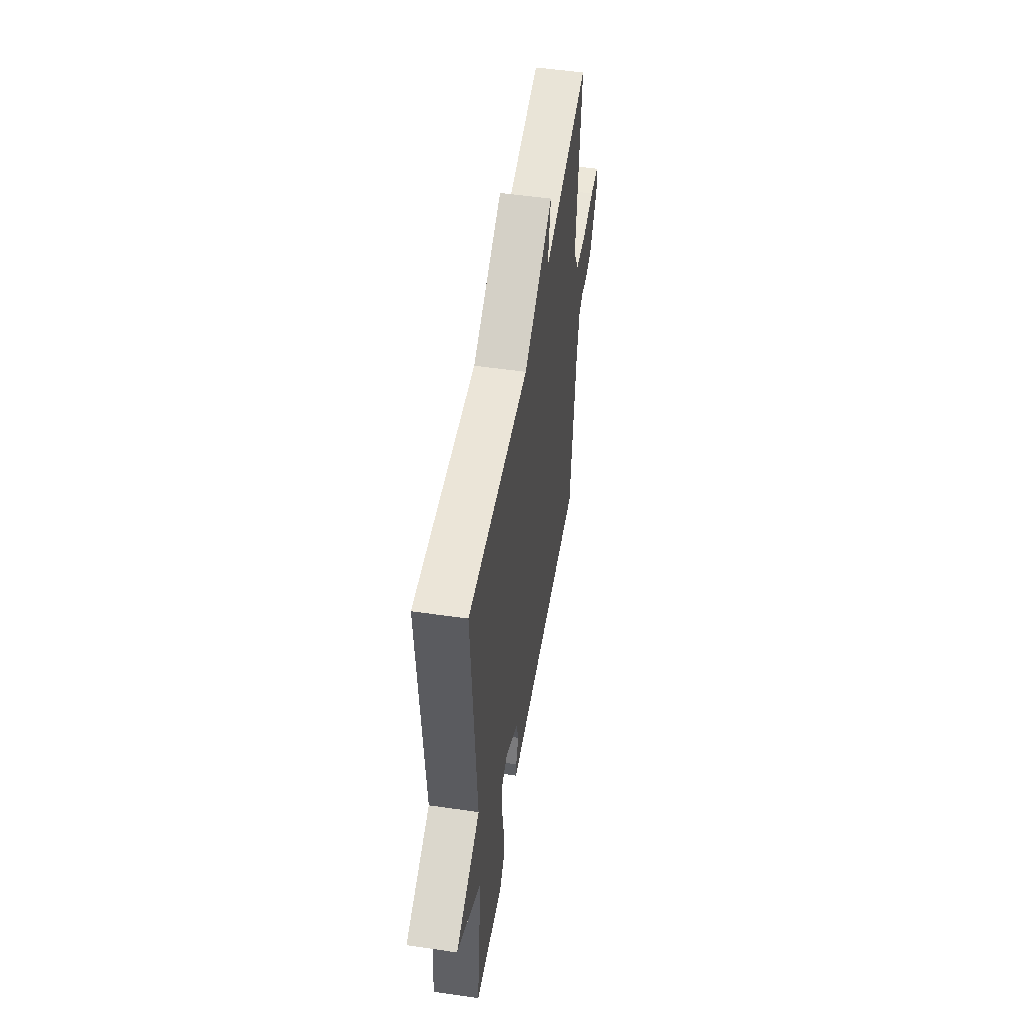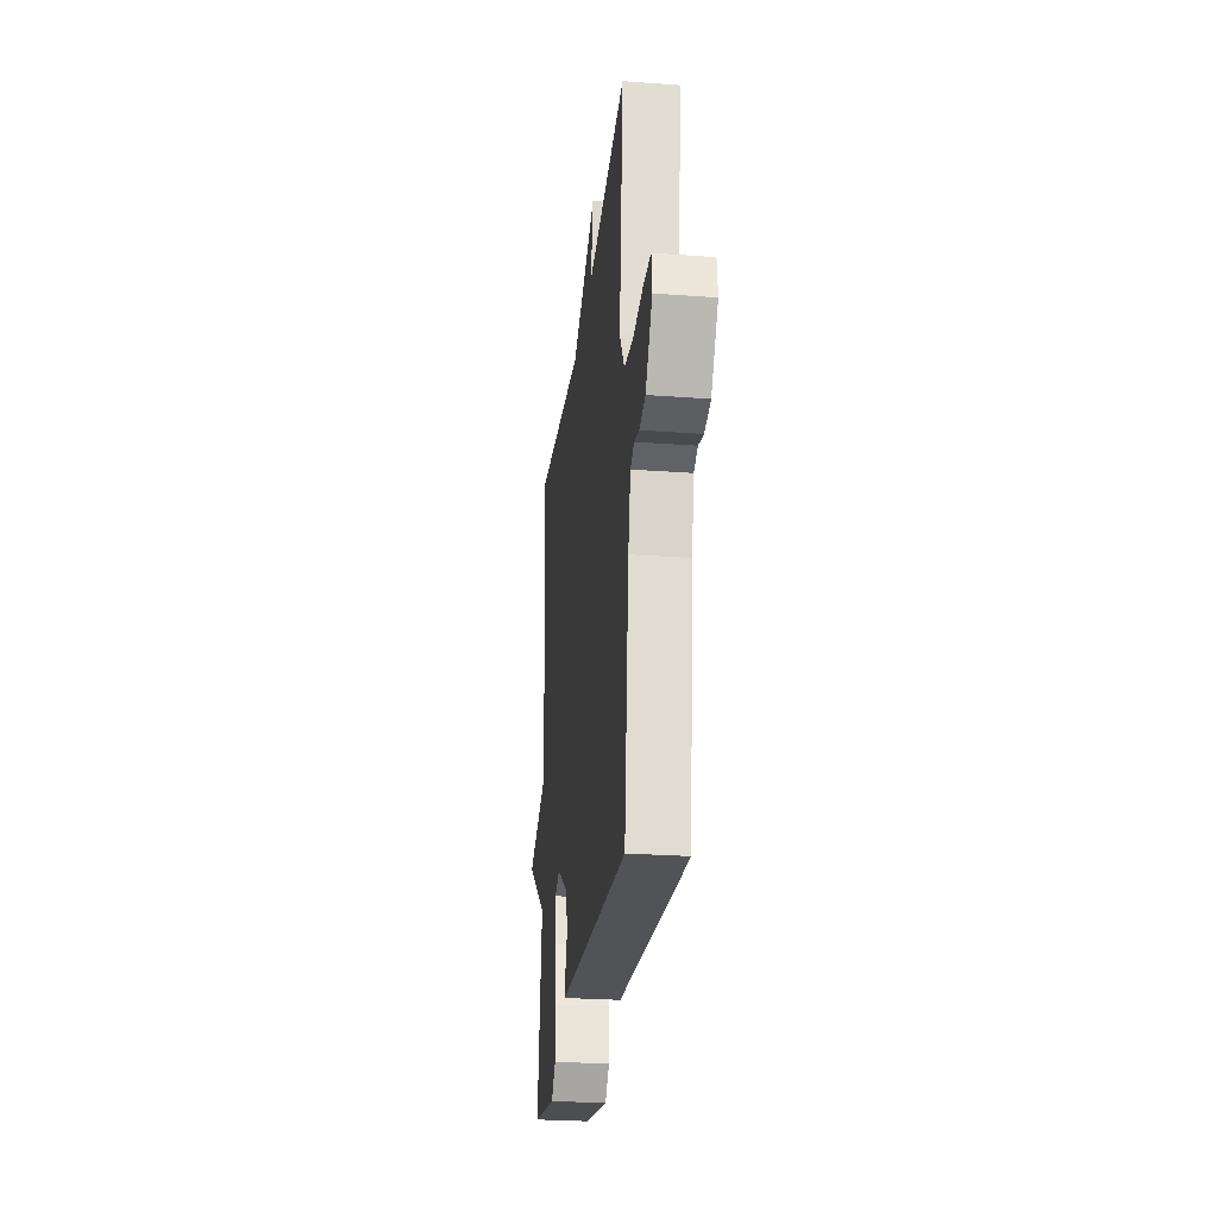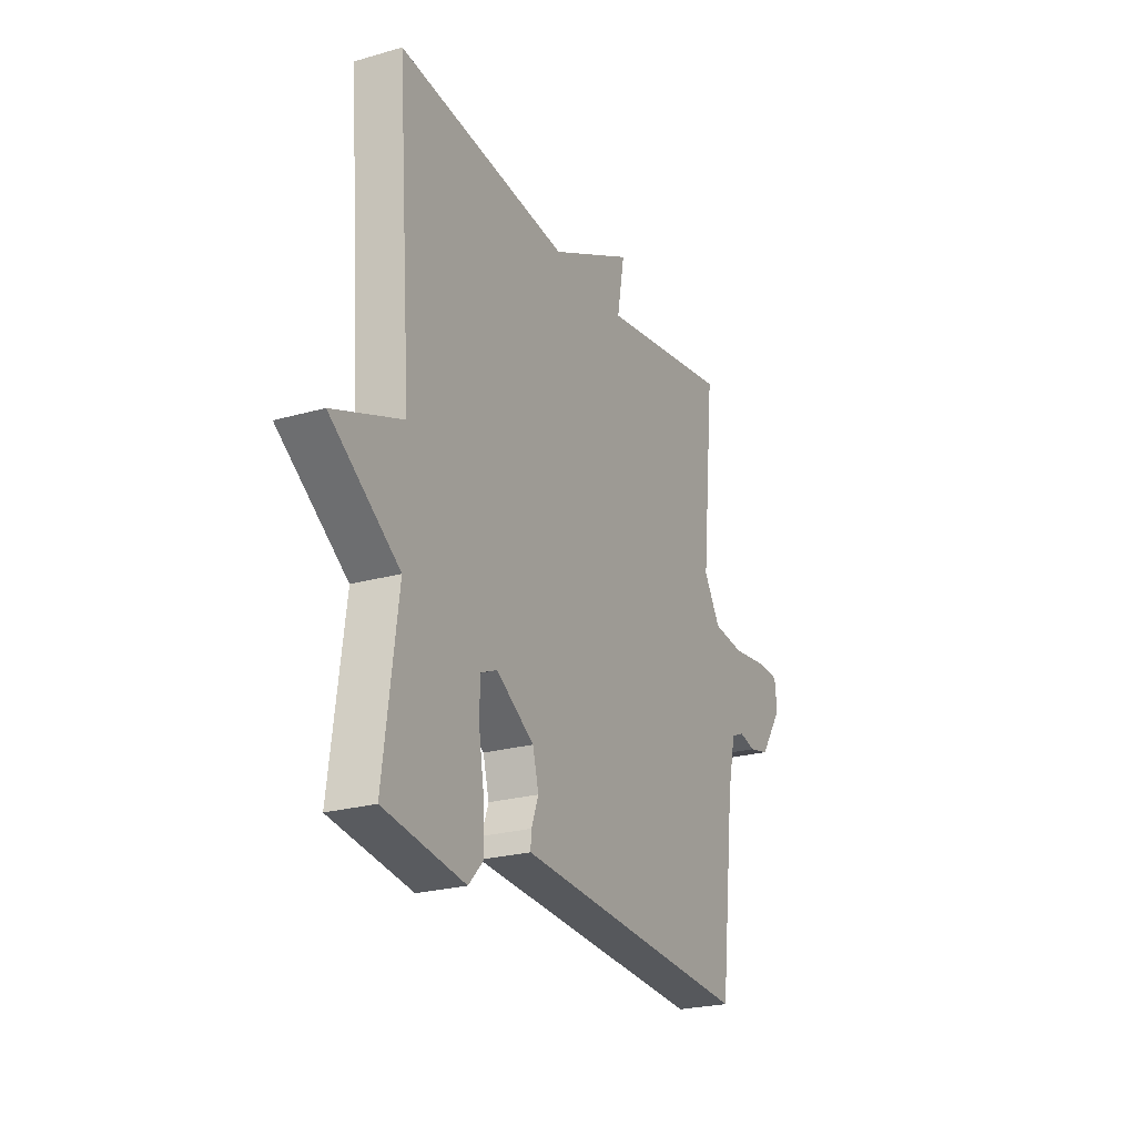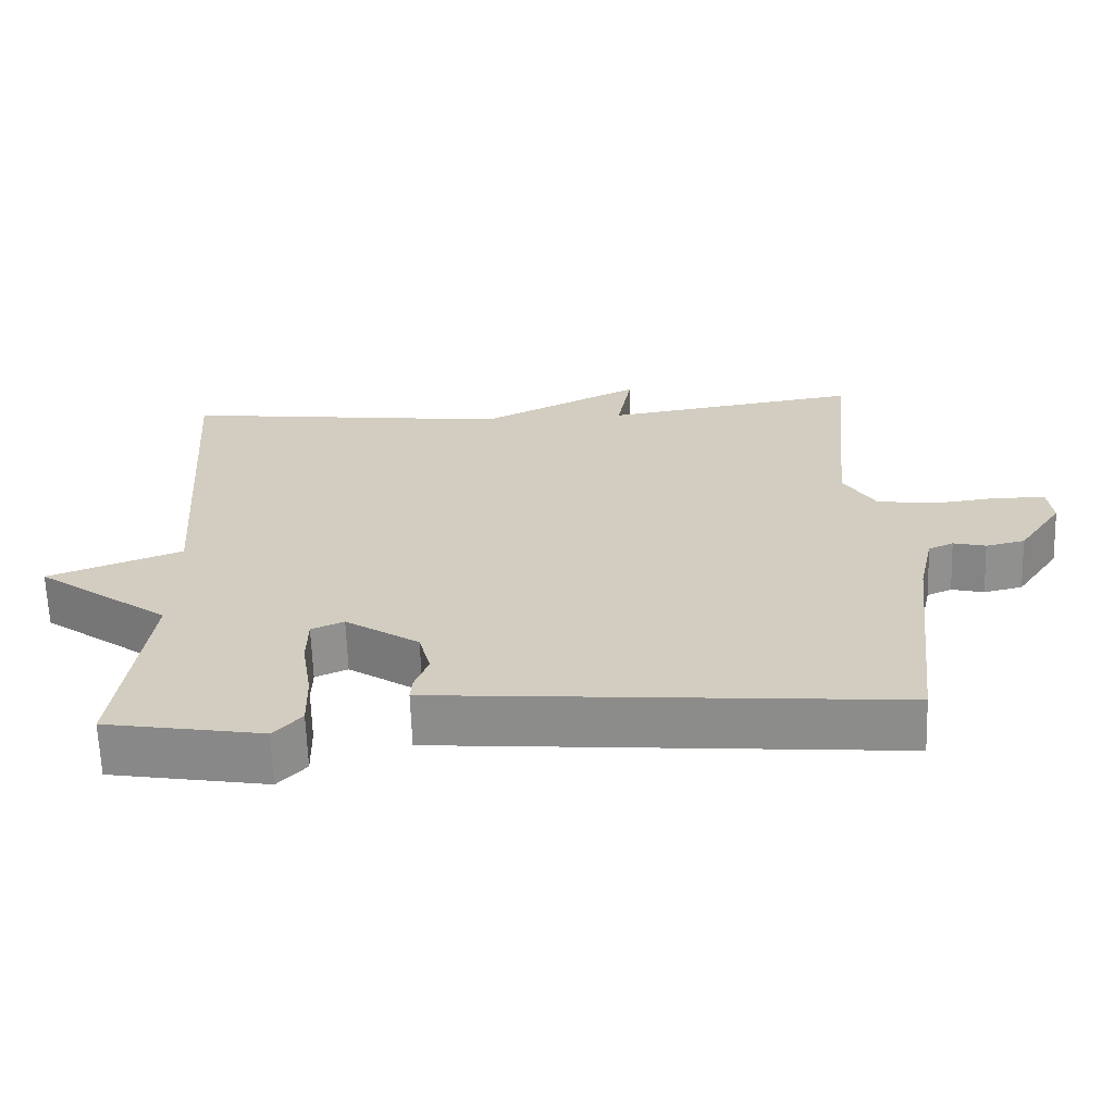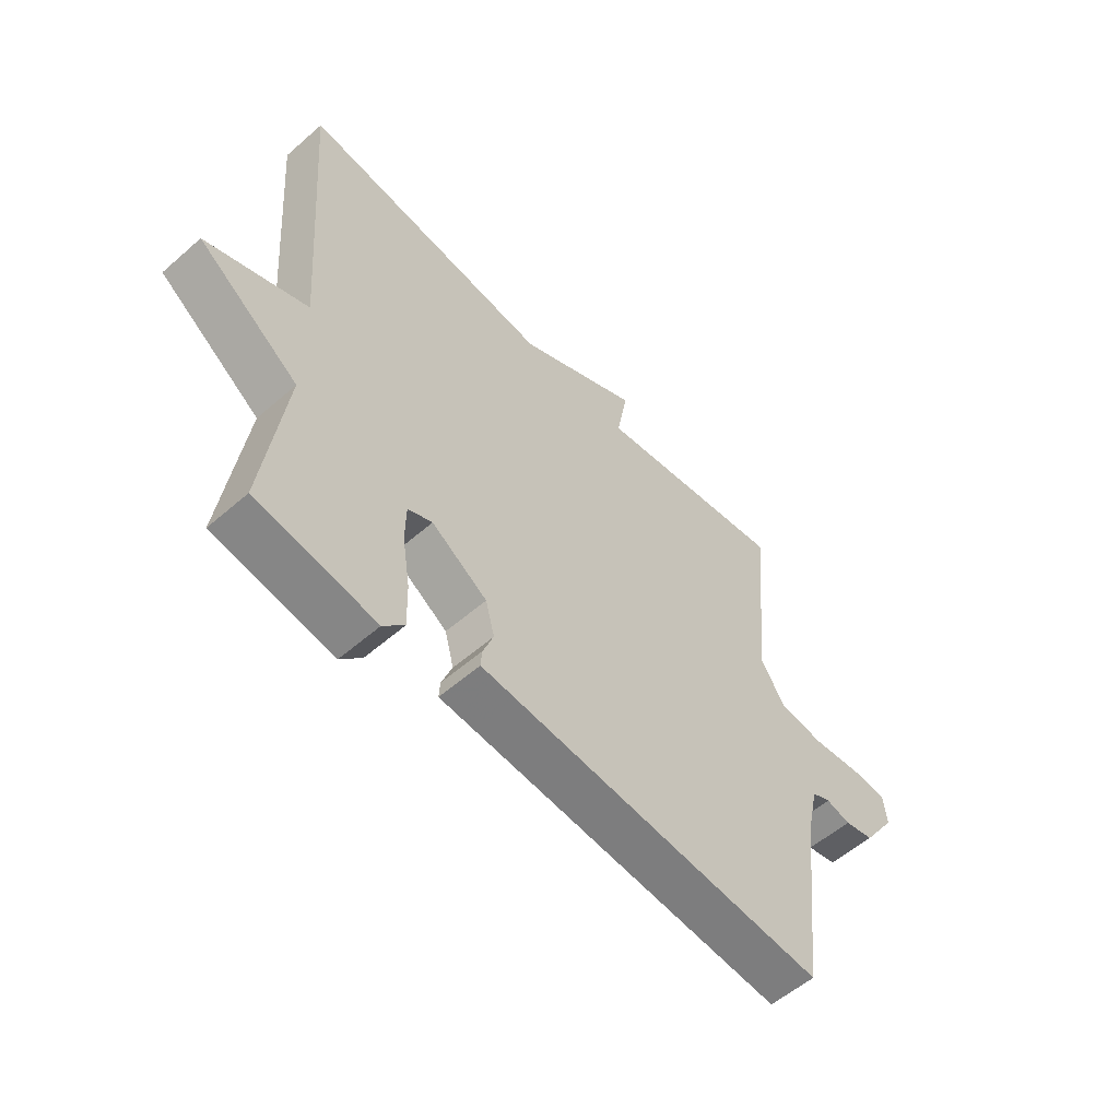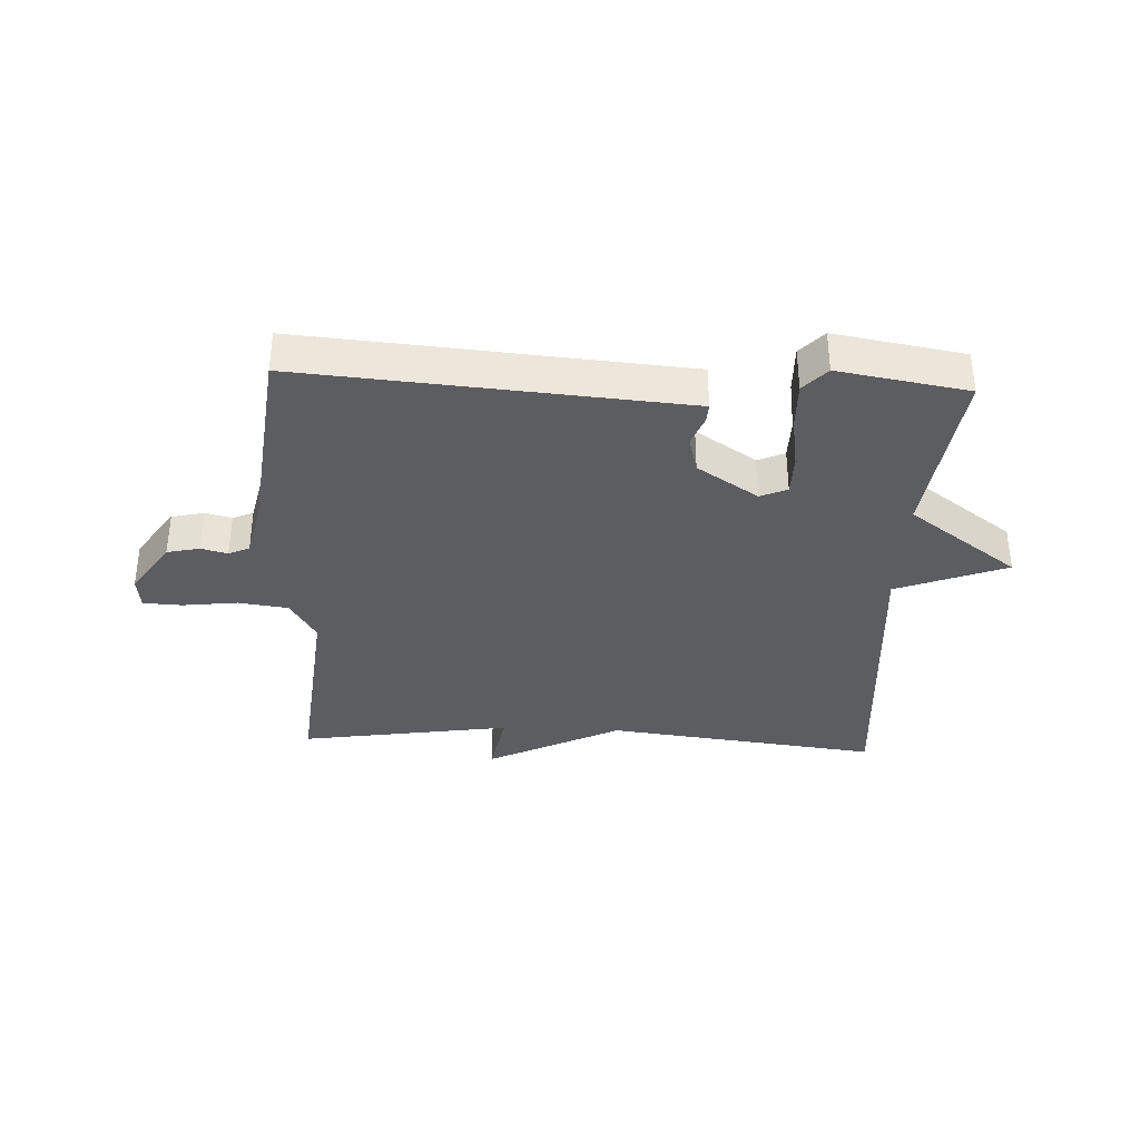
<metadata>
{"format":"obj","ext":"obj","renderer":"f3d","projection":"perspective","resolution":1024,"background":"white","views":[{"elev":51.5,"azim":-81.0,"up":"+Z"},{"elev":-26.7,"azim":83.4,"up":"+Z"},{"elev":-23.8,"azim":-64.3,"up":"+Z"},{"elev":-64.9,"azim":1.9,"up":"+Z"},{"elev":-56.1,"azim":-47.6,"up":"+Z"},{"elev":-35.6,"azim":177.4,"up":"+Y"}]}
</metadata>
<code>
v 0.5 0.07 -0.5
v -0.061 0.07 -0.455
v -0.125 0.07 -0.45
v -0.123 0.07 -0.419
v -0.104 0.07 -0.369
v -0.12 0.07 -0.308
v -0.22 0.07 -0.243
v -0.264 0.07 -0.262
v -0.265 0.07 -0.329
v -0.251 0.07 -0.417
v -0.249 0.07 -0.495
v -0.287 0.07 -0.536
v -0.5 0.07 -0.5
v -0.462 0.07 -0.209
v -0.643 0.07 -0.078
v -0.462 0.07 -0.009
v -0.5 0.07 0.5
v -0.049 0.07 0.446
v 0.171 0.07 0.556
v 0.151 0.07 0.446
v 0.5 0.07 0.5
v 0.466 0.07 0.159
v 0.509 0.07 0.088
v 0.591 0.07 0.077
v 0.681 0.07 0.088
v 0.745 0.07 0.085
v 0.751 0.07 0.03
v 0.691 0.07 -0.058
v 0.638 0.07 -0.07
v 0.594 0.07 -0.059
v 0.56 0.07 -0.074
v 0.539 0.07 -0.168
v 0.5 0 -0.5
v -0.061 0 -0.455
v -0.125 0 -0.45
v -0.123 0 -0.419
v -0.104 0 -0.369
v -0.12 0 -0.308
v -0.22 0 -0.243
v -0.264 0 -0.262
v -0.265 0 -0.329
v -0.251 0 -0.417
v -0.249 0 -0.495
v -0.287 0 -0.536
v -0.5 0 -0.5
v -0.462 0 -0.209
v -0.643 0 -0.078
v -0.462 0 -0.009
v -0.5 0 0.5
v -0.049 0 0.446
v 0.171 0 0.556
v 0.151 0 0.446
v 0.5 0 0.5
v 0.466 0 0.159
v 0.509 0 0.088
v 0.591 0 0.077
v 0.681 0 0.088
v 0.745 0 0.085
v 0.751 0 0.03
v 0.691 0 -0.058
v 0.638 0 -0.07
v 0.594 0 -0.059
v 0.56 0 -0.074
v 0.539 0 -0.168
f 28 29 30
f 27 28 30
f 26 27 30
f 25 26 30
f 24 25 30
f 23 24 30 31
f 22 23 31 32
f 20 21 22
f 18 19 20
f 32 1 2
f 22 32 2
f 20 22 2
f 18 20 2
f 14 15 16
f 12 13 14
f 11 12 14
f 10 11 14
f 9 10 14
f 8 9 14 16
f 16 17 18
f 8 16 18
f 7 8 18
f 2 3 4 5
f 2 5 6
f 18 2 6
f 6 7 18
f 62 61 60
f 62 60 59
f 62 59 58
f 62 58 57
f 62 57 56
f 63 62 56 55
f 64 63 55 54
f 54 53 52
f 52 51 50
f 34 33 64
f 34 64 54
f 34 54 52
f 34 52 50
f 48 47 46
f 46 45 44
f 46 44 43
f 46 43 42
f 46 42 41
f 48 46 41 40
f 50 49 48
f 50 48 40
f 50 40 39
f 37 36 35 34
f 38 37 34
f 38 34 50
f 50 39 38
f 1 33 34 2
f 2 34 35 3
f 3 35 36 4
f 4 36 37 5
f 5 37 38 6
f 6 38 39 7
f 7 39 40 8
f 8 40 41 9
f 9 41 42 10
f 10 42 43 11
f 11 43 44 12
f 12 44 45 13
f 13 45 46 14
f 14 46 47 15
f 15 47 48 16
f 16 48 49 17
f 17 49 50 18
f 18 50 51 19
f 19 51 52 20
f 20 52 53 21
f 21 53 54 22
f 22 54 55 23
f 23 55 56 24
f 24 56 57 25
f 25 57 58 26
f 26 58 59 27
f 27 59 60 28
f 28 60 61 29
f 29 61 62 30
f 30 62 63 31
f 31 63 64 32
f 32 64 33 1

</code>
